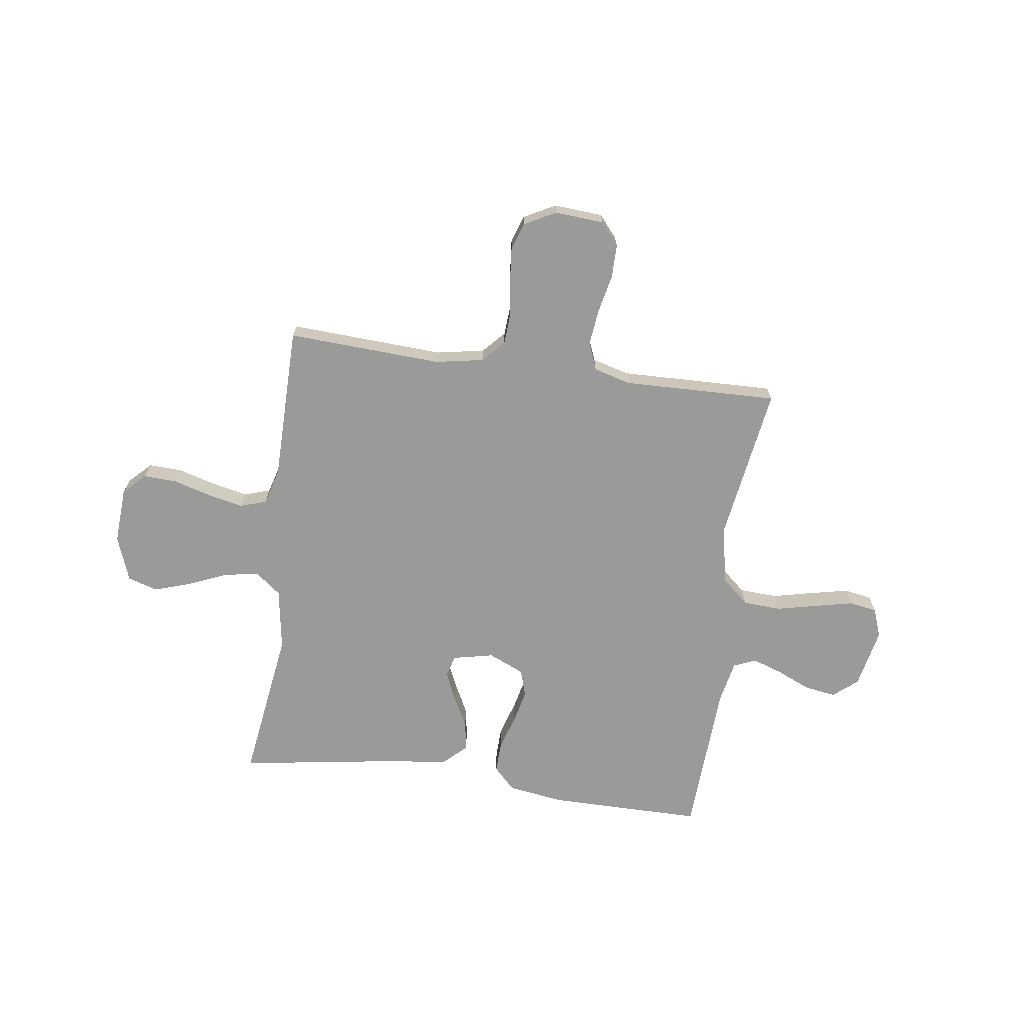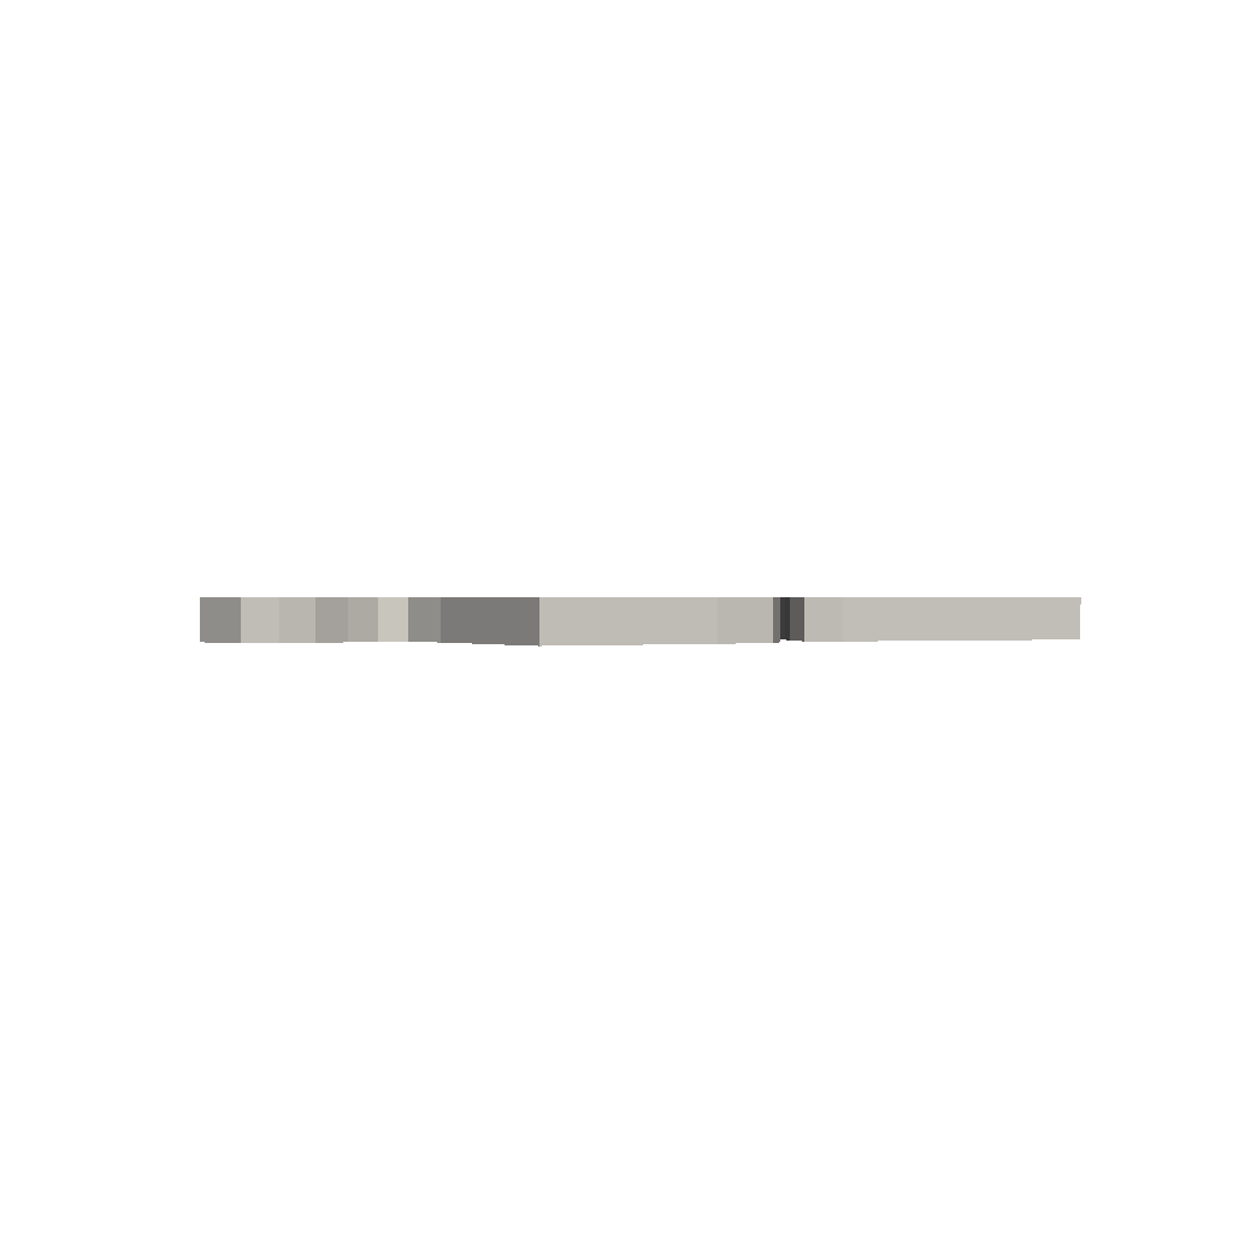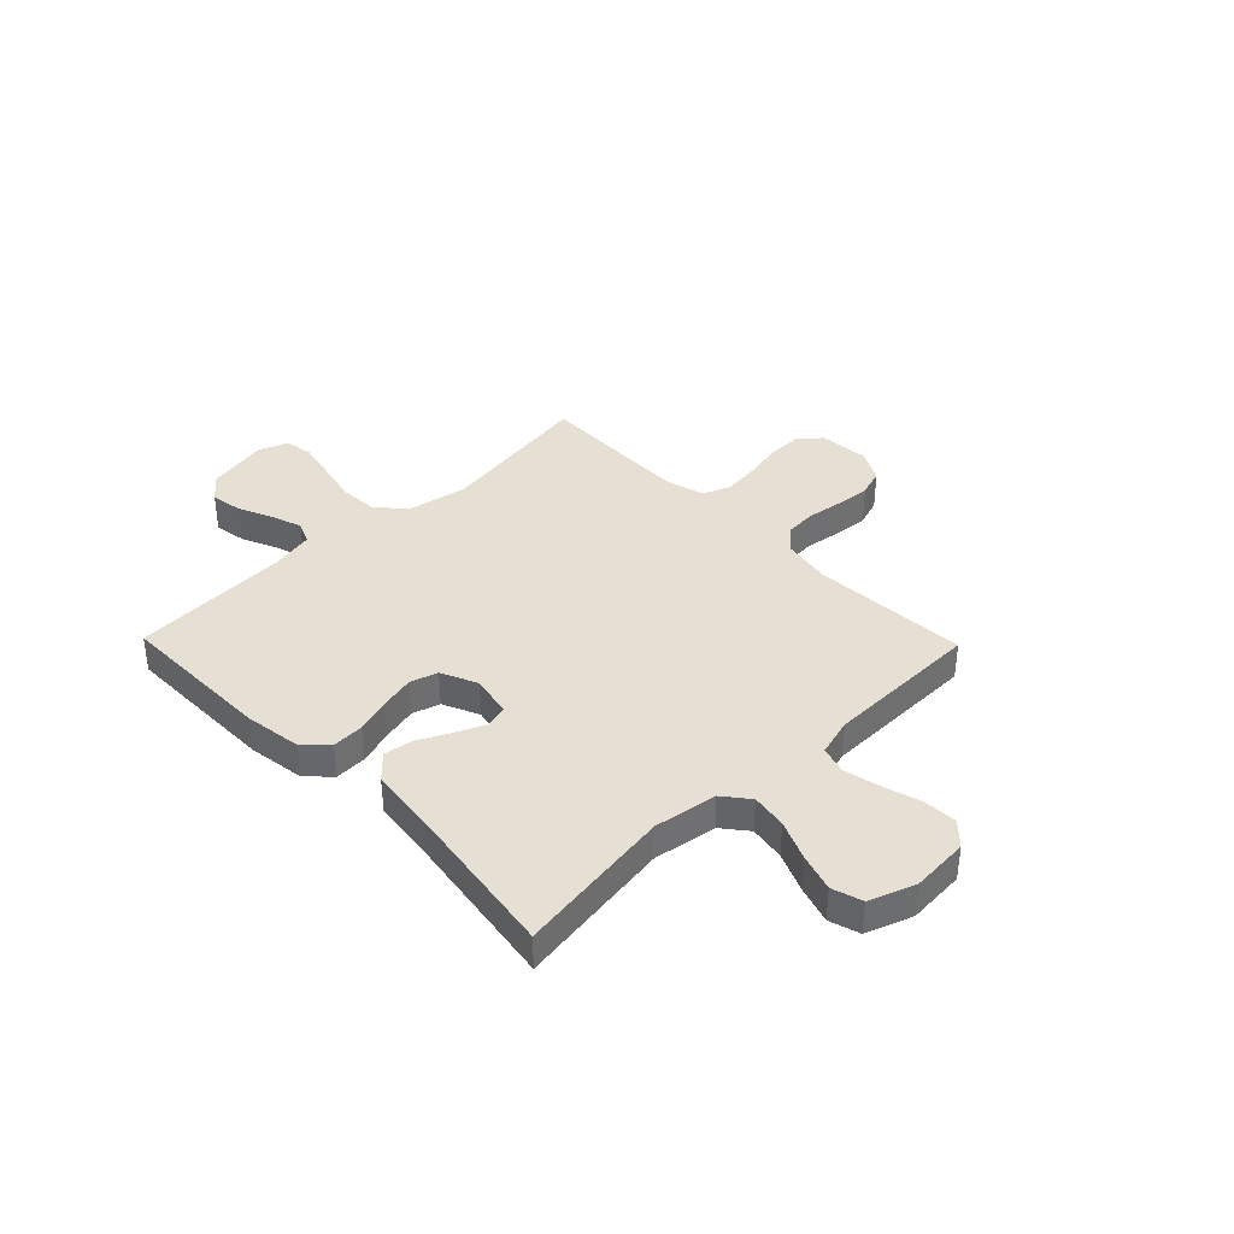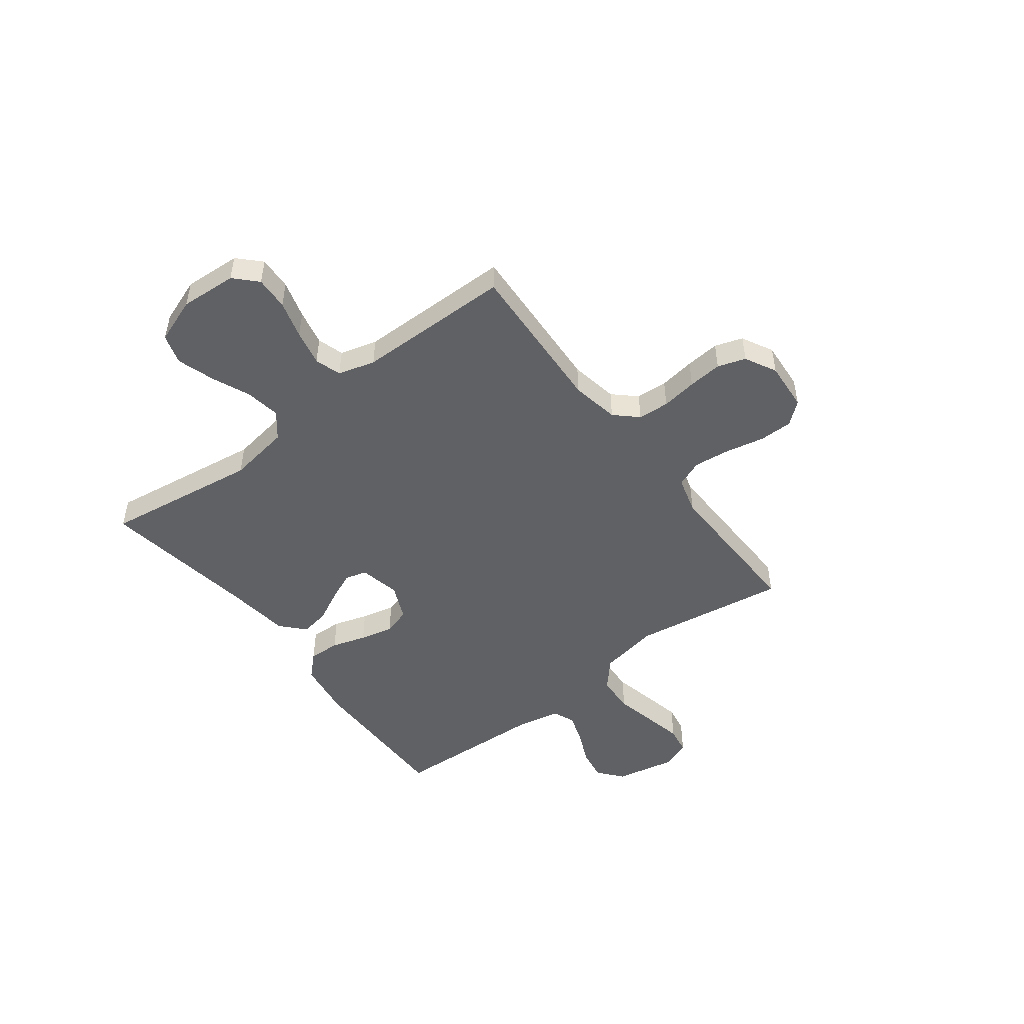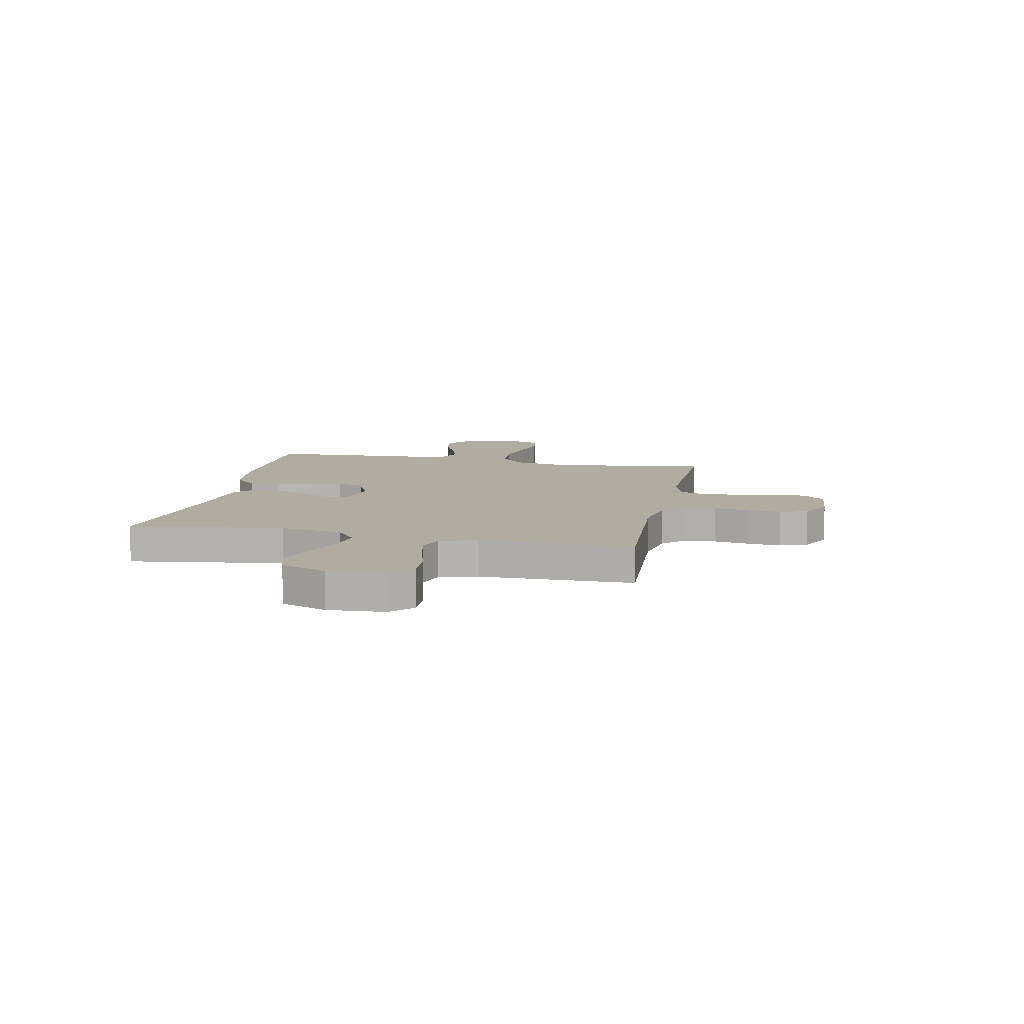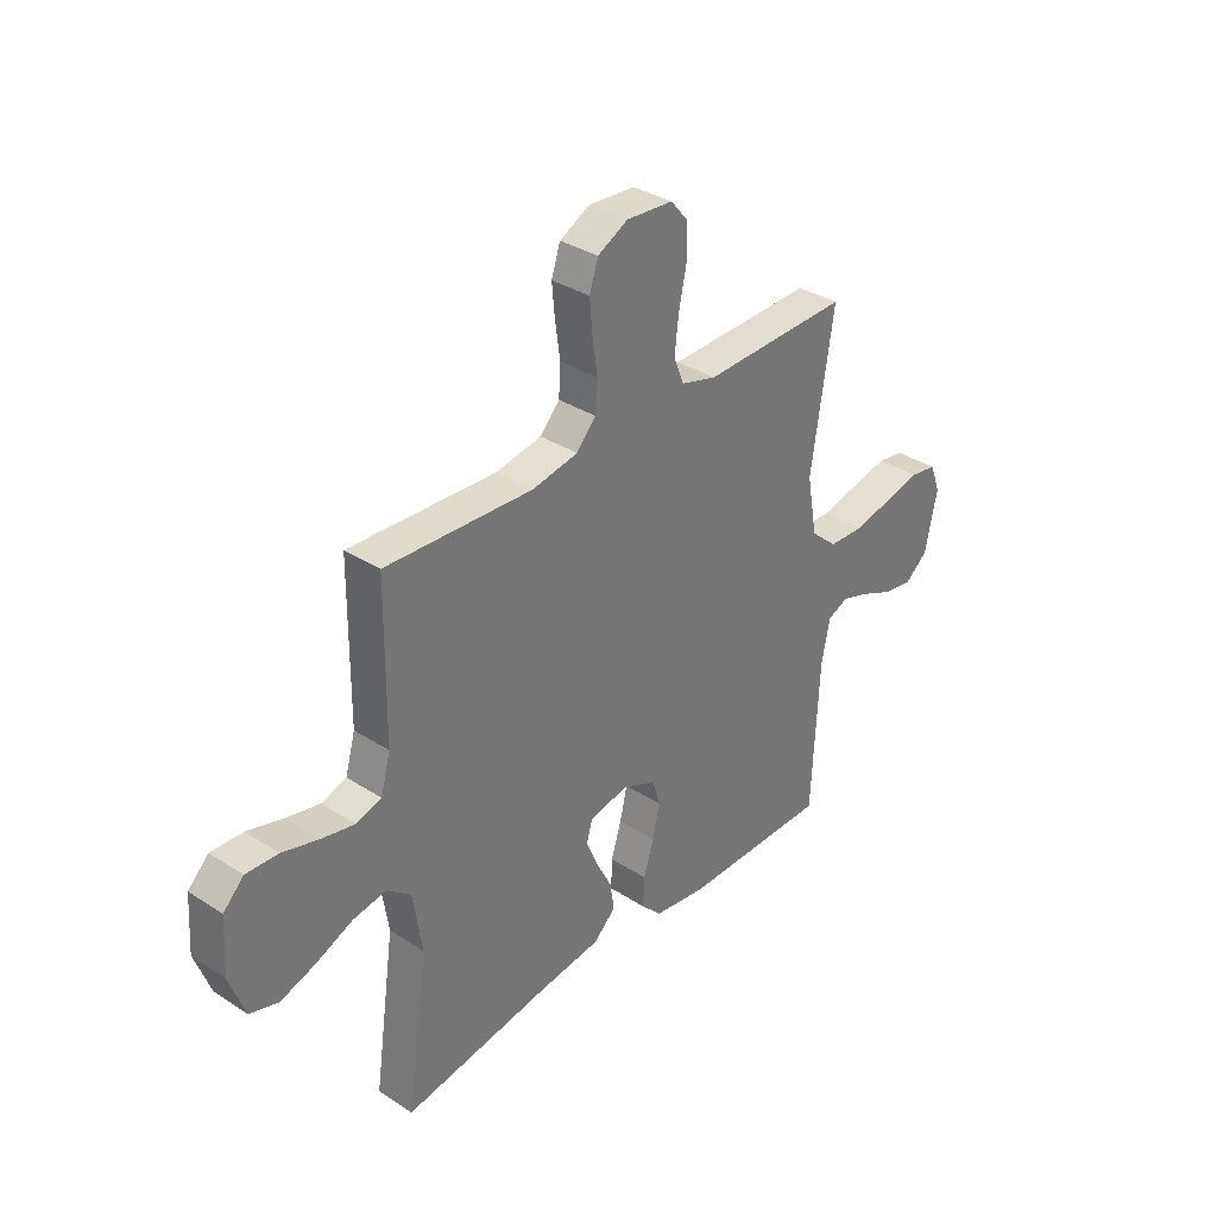
<metadata>
{"format":"obj","ext":"obj","renderer":"f3d","projection":"perspective","resolution":1024,"background":"white","views":[{"elev":-69.2,"azim":-7.8,"up":"+Y"},{"elev":0.5,"azim":150.7,"up":"+Y"},{"elev":37.9,"azim":-134.2,"up":"+Y"},{"elev":-49.3,"azim":-52.7,"up":"+Y"},{"elev":10.1,"azim":-78.4,"up":"+Y"},{"elev":34.3,"azim":-49.0,"up":"+Z"}]}
</metadata>
<code>
v 0.5 0.07 -0.5
v 0.2 0.07 -0.499
v 0.09 0.07 -0.483
v 0.048 0.07 -0.44
v 0.05 0.07 -0.379
v 0.071 0.07 -0.312
v 0.086 0.07 -0.247
v 0.07 0.07 -0.194
v 0 0.07 -0.163
v -0.079 0.07 -0.18
v -0.091 0.07 -0.222
v -0.066 0.07 -0.279
v -0.035 0.07 -0.34
v -0.026 0.07 -0.396
v -0.071 0.07 -0.438
v -0.2 0.07 -0.454
v -0.5 0.07 -0.5
v -0.457 0.07 -0.2
v -0.476 0.07 -0.079
v -0.525 0.07 -0.04
v -0.593 0.07 -0.051
v -0.668 0.07 -0.083
v -0.74 0.07 -0.106
v -0.798 0.07 -0.088
v -0.83 0.07 0
v -0.823 0.07 0.11
v -0.781 0.07 0.151
v -0.716 0.07 0.148
v -0.643 0.07 0.127
v -0.574 0.07 0.112
v -0.523 0.07 0.128
v -0.503 0.07 0.2
v -0.5 0.07 0.5
v -0.2 0.07 0.484
v -0.107 0.07 0.501
v -0.067 0.07 0.544
v -0.063 0.07 0.605
v -0.073 0.07 0.674
v -0.079 0.07 0.74
v -0.061 0.07 0.794
v 0 0.07 0.826
v 0.095 0.07 0.819
v 0.131 0.07 0.776
v 0.131 0.07 0.711
v 0.115 0.07 0.636
v 0.107 0.07 0.565
v 0.128 0.07 0.513
v 0.2 0.07 0.493
v 0.5 0.07 0.5
v 0.454 0.07 0.2
v 0.475 0.07 0.084
v 0.529 0.07 0.036
v 0.603 0.07 0.032
v 0.683 0.07 0.05
v 0.757 0.07 0.066
v 0.811 0.07 0.057
v 0.832 0.07 0
v 0.808 0.07 -0.117
v 0.761 0.07 -0.156
v 0.699 0.07 -0.146
v 0.634 0.07 -0.117
v 0.575 0.07 -0.097
v 0.532 0.07 -0.115
v 0.515 0.07 -0.2
v 0.5 0 -0.5
v 0.2 0 -0.499
v 0.09 0 -0.483
v 0.048 0 -0.44
v 0.05 0 -0.379
v 0.071 0 -0.312
v 0.086 0 -0.247
v 0.07 0 -0.194
v 0 0 -0.163
v -0.079 0 -0.18
v -0.091 0 -0.222
v -0.066 0 -0.279
v -0.035 0 -0.34
v -0.026 0 -0.396
v -0.071 0 -0.438
v -0.2 0 -0.454
v -0.5 0 -0.5
v -0.457 0 -0.2
v -0.476 0 -0.079
v -0.525 0 -0.04
v -0.593 0 -0.051
v -0.668 0 -0.083
v -0.74 0 -0.106
v -0.798 0 -0.088
v -0.83 0 0
v -0.823 0 0.11
v -0.781 0 0.151
v -0.716 0 0.148
v -0.643 0 0.127
v -0.574 0 0.112
v -0.523 0 0.128
v -0.503 0 0.2
v -0.5 0 0.5
v -0.2 0 0.484
v -0.107 0 0.501
v -0.067 0 0.544
v -0.063 0 0.605
v -0.073 0 0.674
v -0.079 0 0.74
v -0.061 0 0.794
v 0 0 0.826
v 0.095 0 0.819
v 0.131 0 0.776
v 0.131 0 0.711
v 0.115 0 0.636
v 0.107 0 0.565
v 0.128 0 0.513
v 0.2 0 0.493
v 0.5 0 0.5
v 0.454 0 0.2
v 0.475 0 0.084
v 0.529 0 0.036
v 0.603 0 0.032
v 0.683 0 0.05
v 0.757 0 0.066
v 0.811 0 0.057
v 0.832 0 0
v 0.808 0 -0.117
v 0.761 0 -0.156
v 0.699 0 -0.146
v 0.634 0 -0.117
v 0.575 0 -0.097
v 0.532 0 -0.115
v 0.515 0 -0.2
f 58 59 60 61
f 58 61 62
f 57 58 62
f 56 57 62
f 53 54 55 56
f 53 56 62 63
f 48 49 50
f 47 48 50 51
f 42 43 44 45
f 42 45 46
f 41 42 46
f 40 41 46 47
f 37 38 39 40
f 32 33 34
f 31 32 34 35
f 26 27 28 29
f 26 29 30
f 25 26 30
f 24 25 30 31
f 21 22 23 24
f 16 17 18
f 16 18 19
f 15 16 19
f 12 13 14 15
f 11 12 15 19
f 10 11 19 20
f 3 4 5 6
f 3 6 7
f 64 1 2 3
f 63 64 3 7
f 52 53 63 7
f 37 40 47
f 36 37 47 51
f 35 36 51 52
f 21 24 31
f 20 21 31 35
f 9 10 20 35
f 8 9 35 52
f 7 8 52
f 125 124 123 122
f 126 125 122
f 126 122 121
f 126 121 120
f 120 119 118 117
f 127 126 120 117
f 114 113 112
f 115 114 112 111
f 109 108 107 106
f 110 109 106
f 110 106 105
f 111 110 105 104
f 104 103 102 101
f 98 97 96
f 99 98 96 95
f 93 92 91 90
f 94 93 90
f 94 90 89
f 95 94 89 88
f 88 87 86 85
f 82 81 80
f 83 82 80
f 83 80 79
f 79 78 77 76
f 83 79 76 75
f 84 83 75 74
f 70 69 68 67
f 71 70 67
f 67 66 65 128
f 71 67 128 127
f 71 127 117 116
f 111 104 101
f 115 111 101 100
f 116 115 100 99
f 95 88 85
f 99 95 85 84
f 99 84 74 73
f 116 99 73 72
f 116 72 71
f 1 65 66 2
f 2 66 67 3
f 3 67 68 4
f 4 68 69 5
f 5 69 70 6
f 6 70 71 7
f 7 71 72 8
f 8 72 73 9
f 9 73 74 10
f 10 74 75 11
f 11 75 76 12
f 12 76 77 13
f 13 77 78 14
f 14 78 79 15
f 15 79 80 16
f 16 80 81 17
f 17 81 82 18
f 18 82 83 19
f 19 83 84 20
f 20 84 85 21
f 21 85 86 22
f 22 86 87 23
f 23 87 88 24
f 24 88 89 25
f 25 89 90 26
f 26 90 91 27
f 27 91 92 28
f 28 92 93 29
f 29 93 94 30
f 30 94 95 31
f 31 95 96 32
f 32 96 97 33
f 33 97 98 34
f 34 98 99 35
f 35 99 100 36
f 36 100 101 37
f 37 101 102 38
f 38 102 103 39
f 39 103 104 40
f 40 104 105 41
f 41 105 106 42
f 42 106 107 43
f 43 107 108 44
f 44 108 109 45
f 45 109 110 46
f 46 110 111 47
f 47 111 112 48
f 48 112 113 49
f 49 113 114 50
f 50 114 115 51
f 51 115 116 52
f 52 116 117 53
f 53 117 118 54
f 54 118 119 55
f 55 119 120 56
f 56 120 121 57
f 57 121 122 58
f 58 122 123 59
f 59 123 124 60
f 60 124 125 61
f 61 125 126 62
f 62 126 127 63
f 63 127 128 64
f 64 128 65 1

</code>
